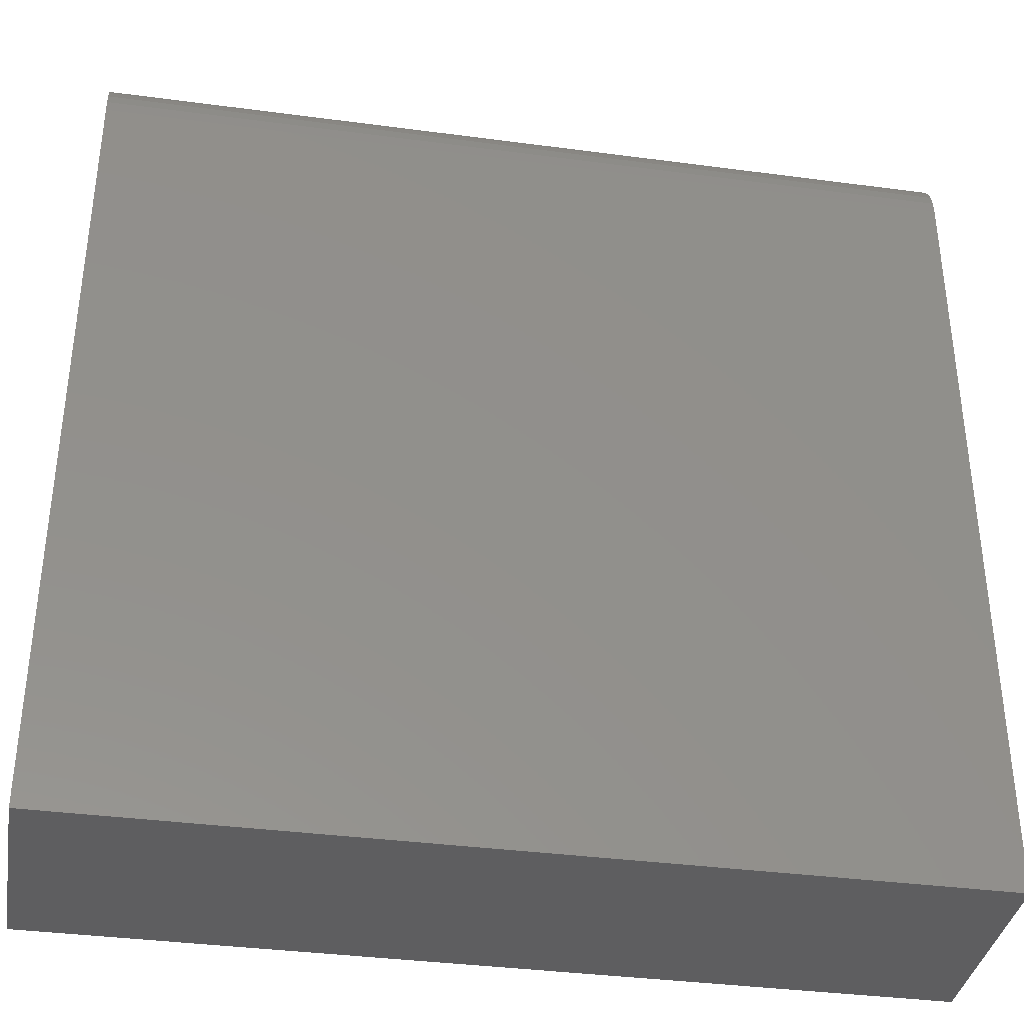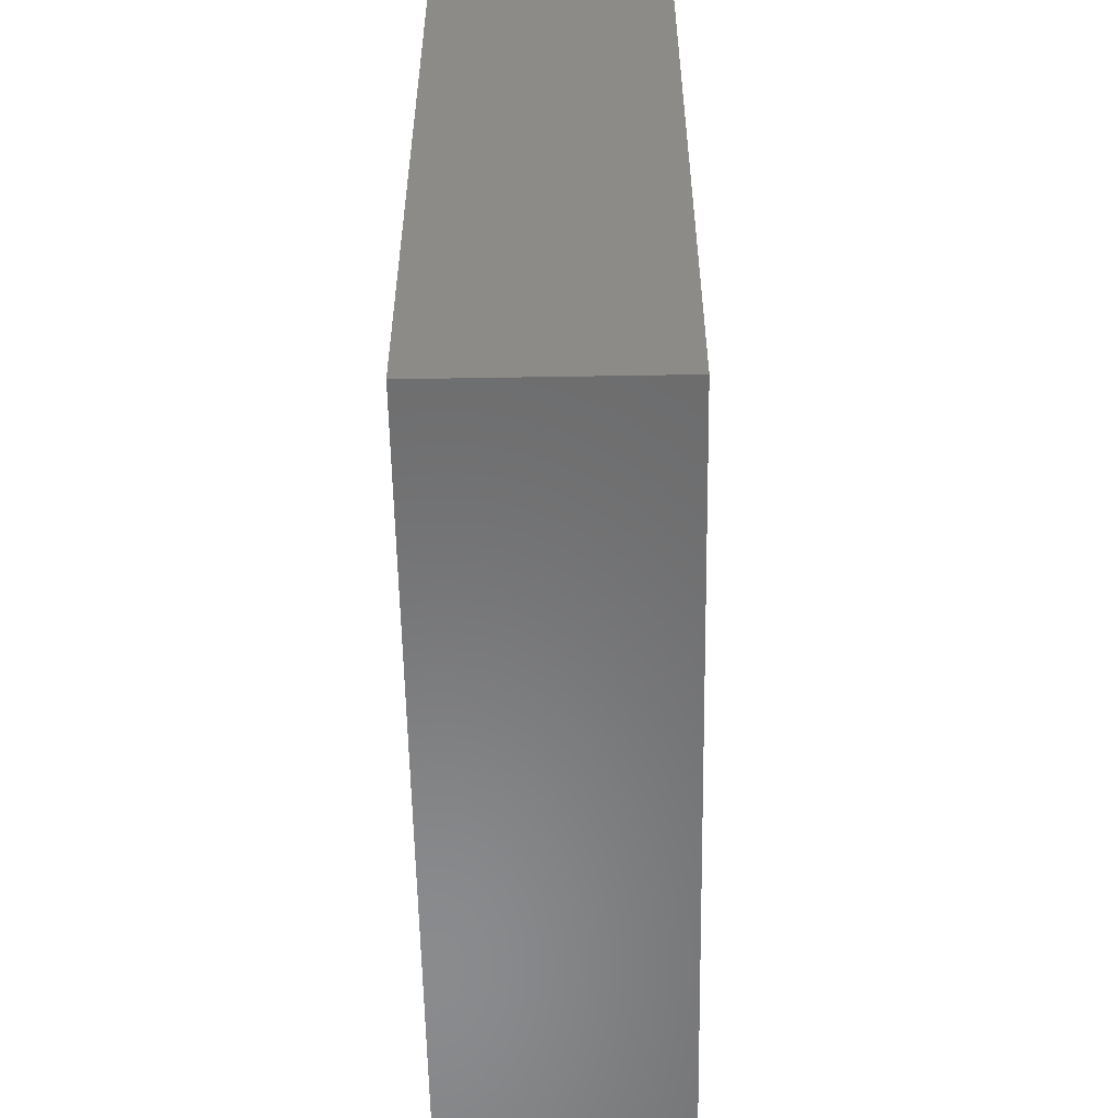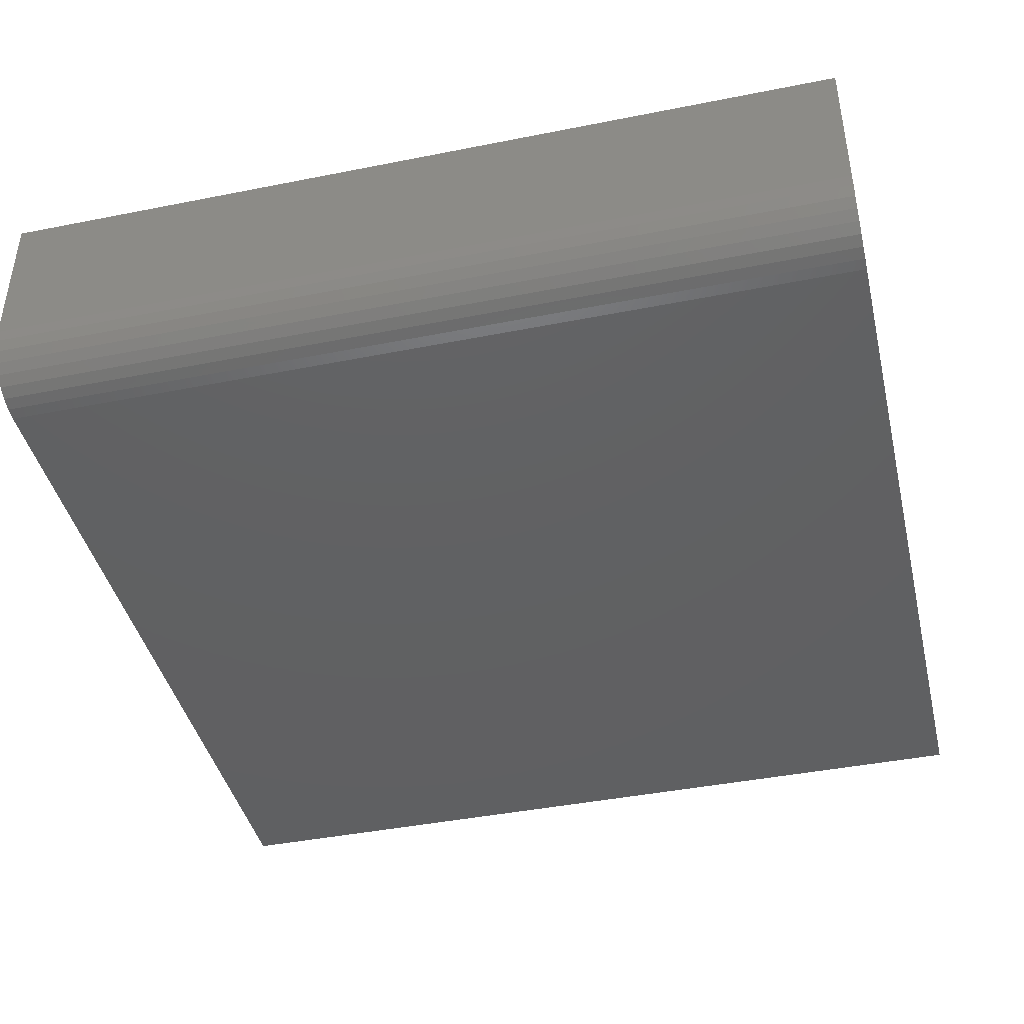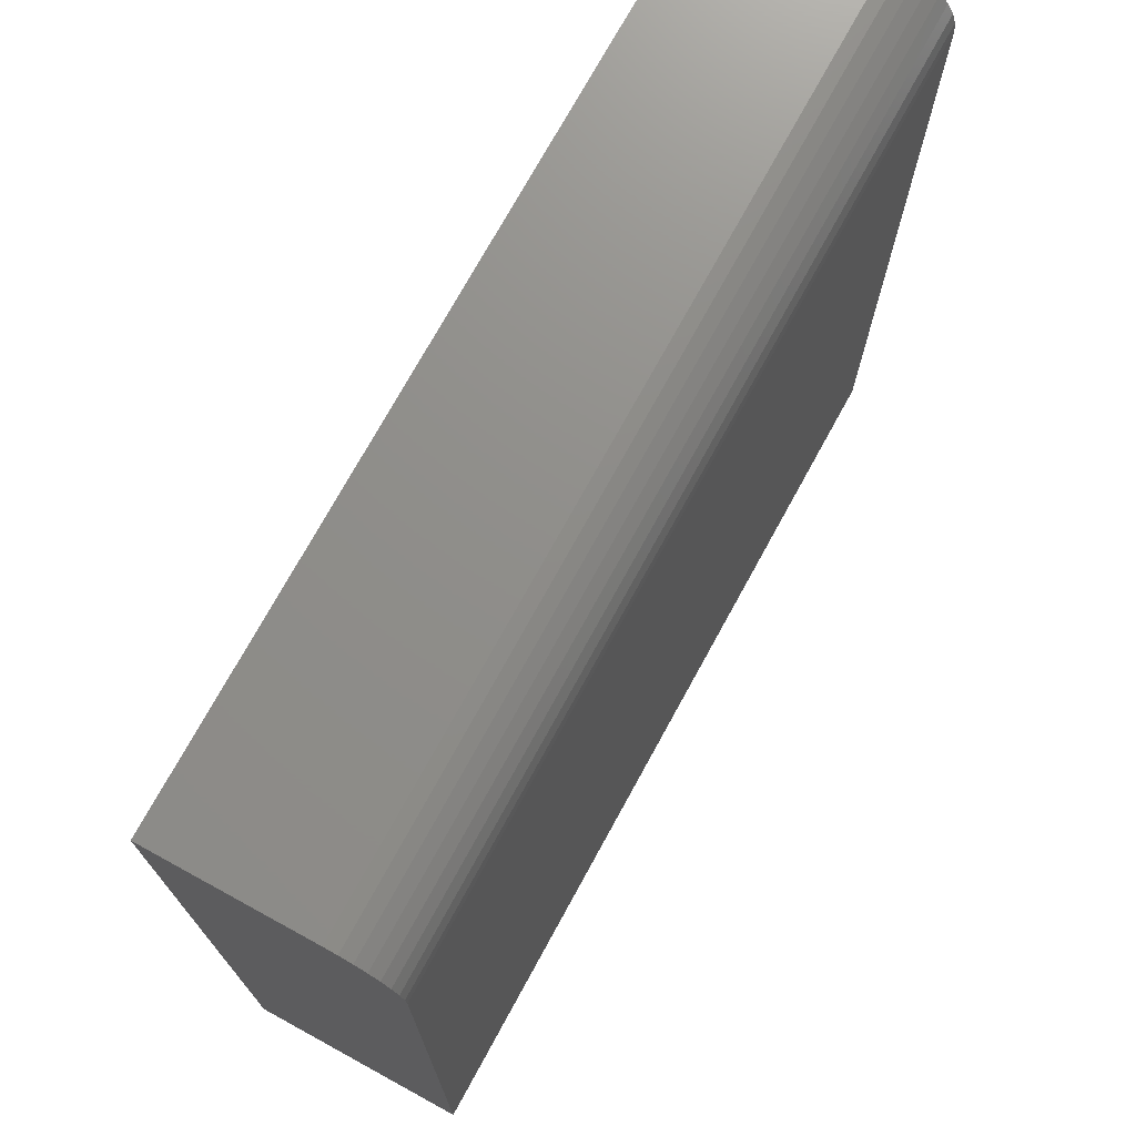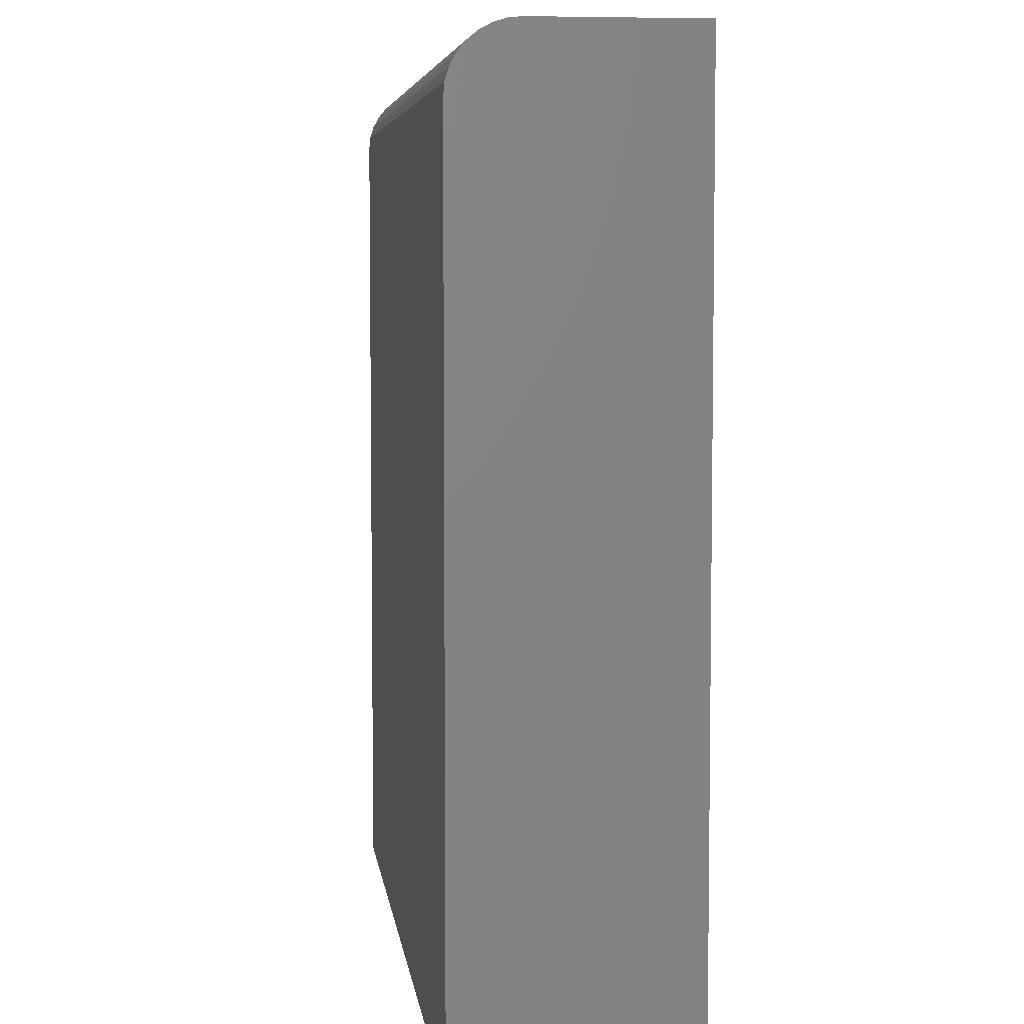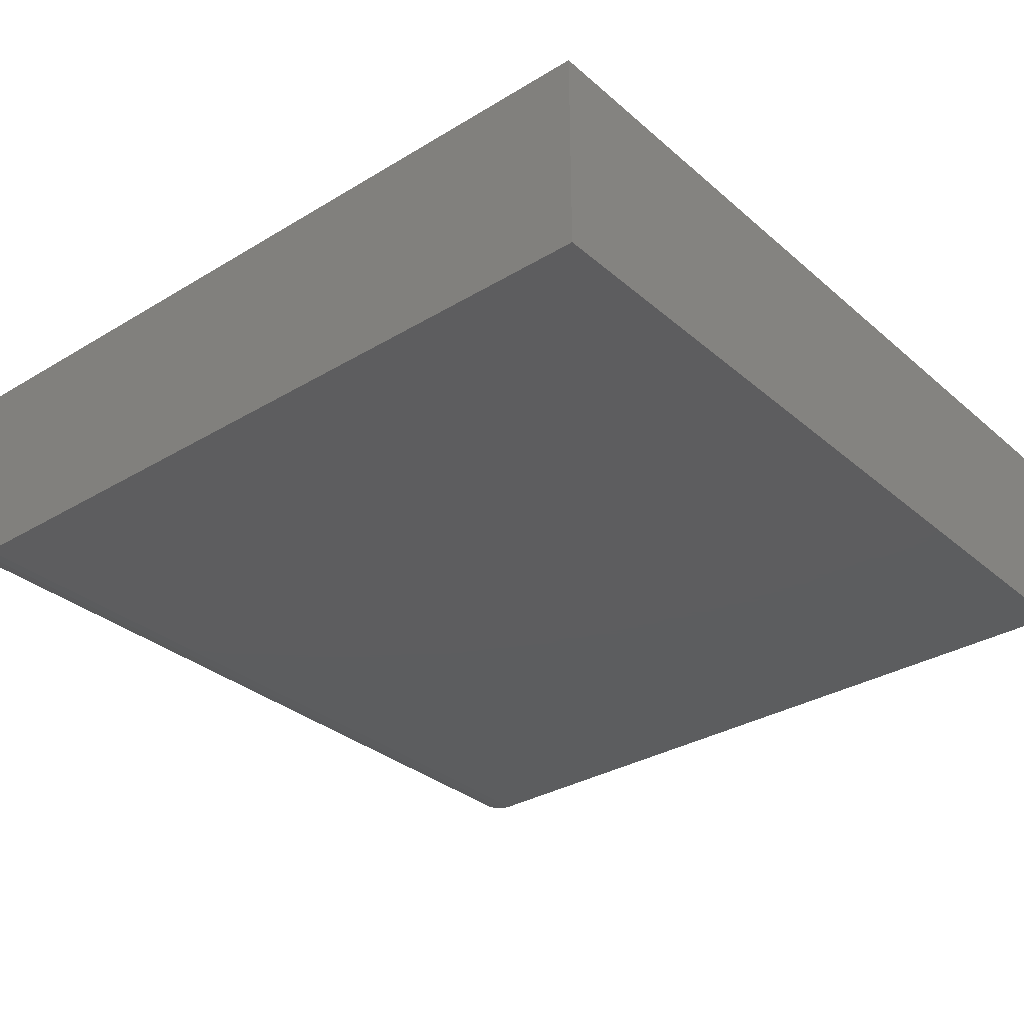
<metadata>
{"format":"stl","ext":"stl","renderer":"f3d","projection":"perspective","resolution":1024,"background":"white","views":[{"elev":-36.6,"azim":170.2,"up":"+Y"},{"elev":-56.5,"azim":91.0,"up":"+Y"},{"elev":-42.3,"azim":-166.6,"up":"+Z"},{"elev":73.2,"azim":118.7,"up":"+Y"},{"elev":5.7,"azim":-97.1,"up":"+Y"},{"elev":-32.3,"azim":-49.9,"up":"+Z"}]}
</metadata>
<code>
# stl→obj: 32 verts, 60 faces
v 0.75 -0.75 0.1875
v 0.6562 -0.6562 0.1875
v -0.75 -0.75 0.1875
v -0.6562 -0.6562 0.1875
v -0.75 0.75 0.1875
v -0.6562 0.6562 0.1875
v 0.75 0.75 0.1875
v 0.6562 0.6562 0.1875
v -0.6562 0.6562 -0.0625
v -0.6562 -0.6562 -0.0625
v 0.6562 0.6562 -0.0625
v 0.6562 -0.6562 -0.0625
v -0.75 -0.75 -0.1875
v -0.75 0.6406 -0.1875
v 0.75 -0.75 -0.1875
v 0.75 0.6406 -0.1875
v -0.75 0.75 -0.07812
v -0.75 0.7479 -0.09946
v -0.75 0.7417 -0.12
v -0.75 0.7316 -0.1389
v -0.75 0.718 -0.1555
v -0.75 0.7014 -0.1691
v -0.75 0.6825 -0.1792
v -0.75 0.662 -0.1854
v 0.75 0.75 -0.07812
v 0.75 0.662 -0.1854
v 0.75 0.6825 -0.1792
v 0.75 0.7014 -0.1691
v 0.75 0.718 -0.1555
v 0.75 0.7316 -0.1389
v 0.75 0.7417 -0.12
v 0.75 0.7479 -0.09946
f 1 2 3
f 3 2 4
f 3 4 5
f 5 4 6
f 5 6 7
f 7 6 8
f 7 8 1
f 1 8 2
f 9 6 10
f 10 6 4
f 11 8 9
f 9 8 6
f 12 2 11
f 11 2 8
f 10 4 12
f 12 4 2
f 10 12 9
f 9 12 11
f 13 14 15
f 15 14 16
f 17 18 5
f 14 13 3
f 14 3 5
f 14 5 18
f 14 18 19
f 14 19 20
f 14 20 21
f 14 21 22
f 14 22 23
f 14 23 24
f 7 25 5
f 5 25 17
f 7 1 15
f 7 15 16
f 7 16 26
f 7 26 27
f 7 27 28
f 7 28 29
f 7 29 30
f 7 30 31
f 7 31 32
f 7 32 25
f 16 14 26
f 26 14 24
f 26 24 27
f 27 24 23
f 27 23 28
f 28 23 22
f 28 22 29
f 29 22 21
f 29 21 30
f 30 21 20
f 30 20 31
f 31 20 19
f 31 19 32
f 32 19 18
f 32 18 25
f 25 18 17
f 3 13 1
f 1 13 15

</code>
